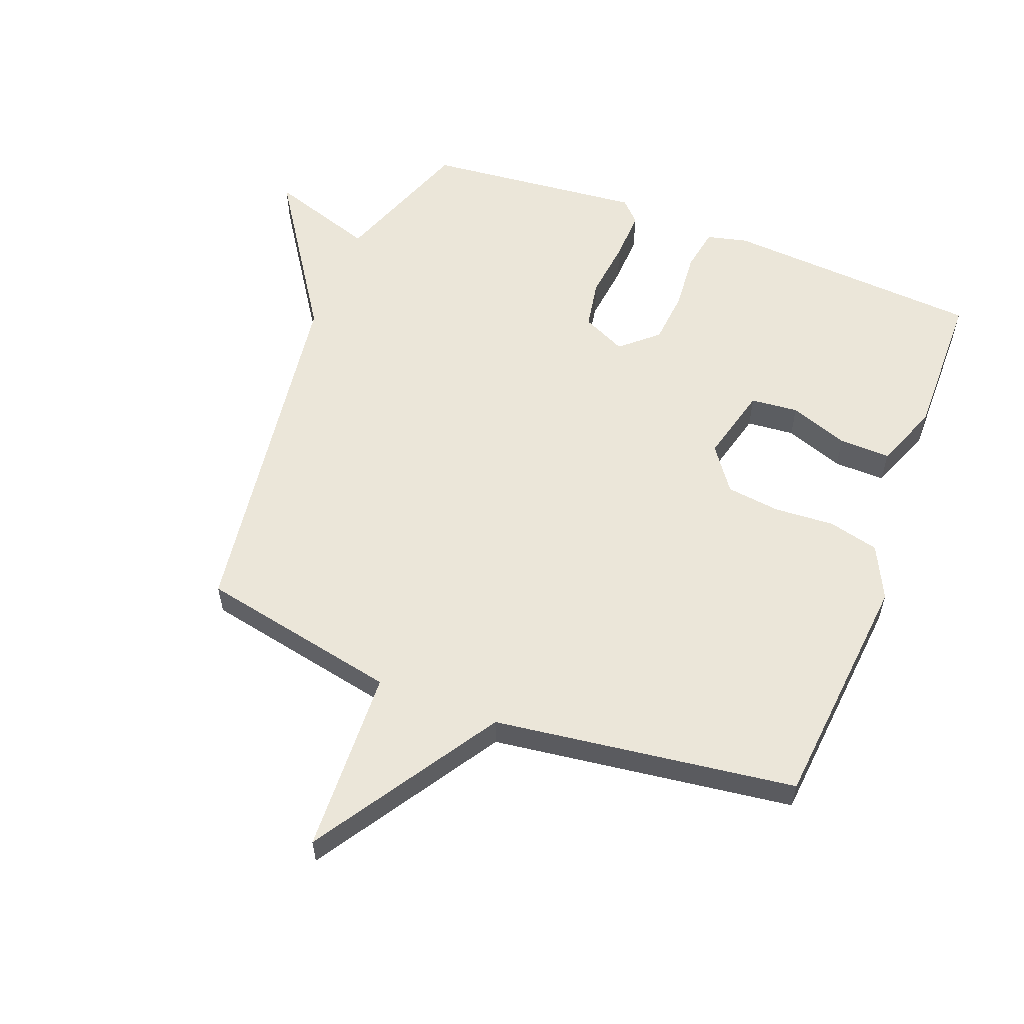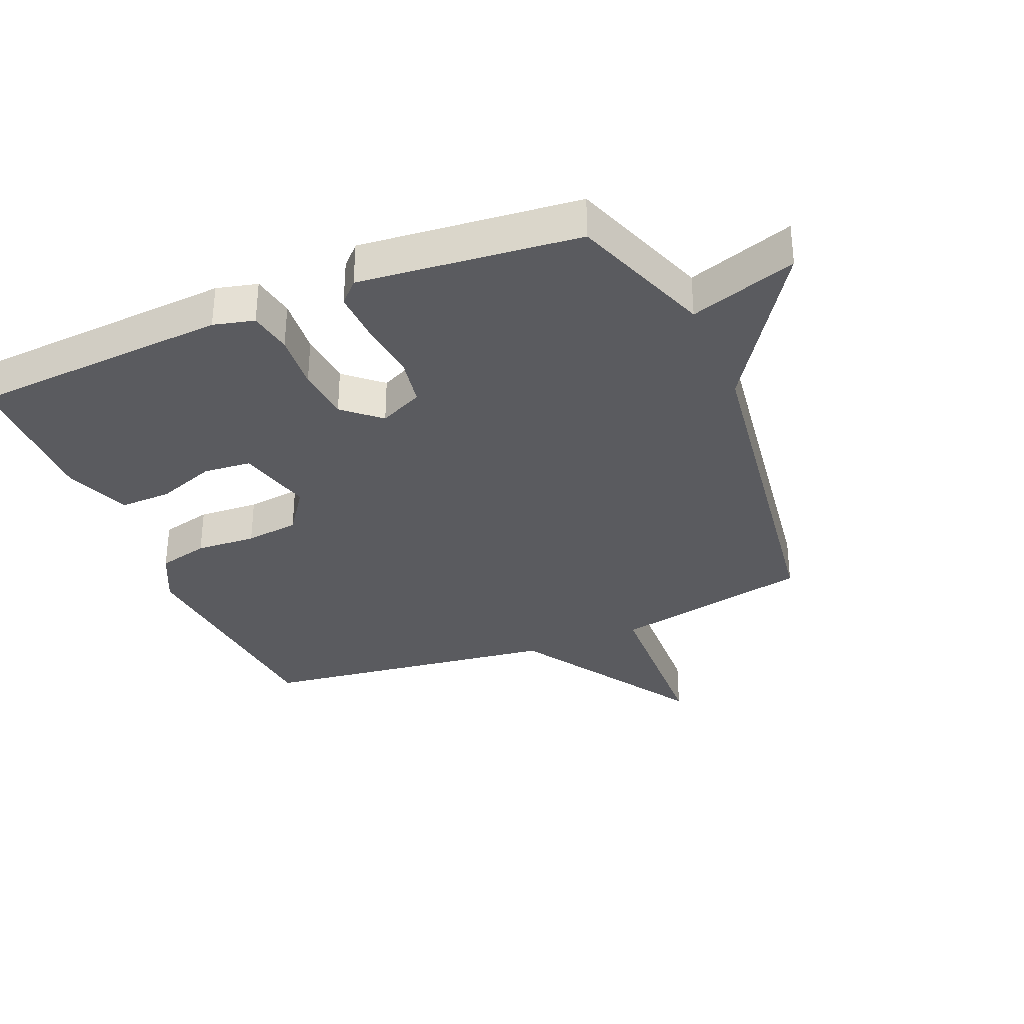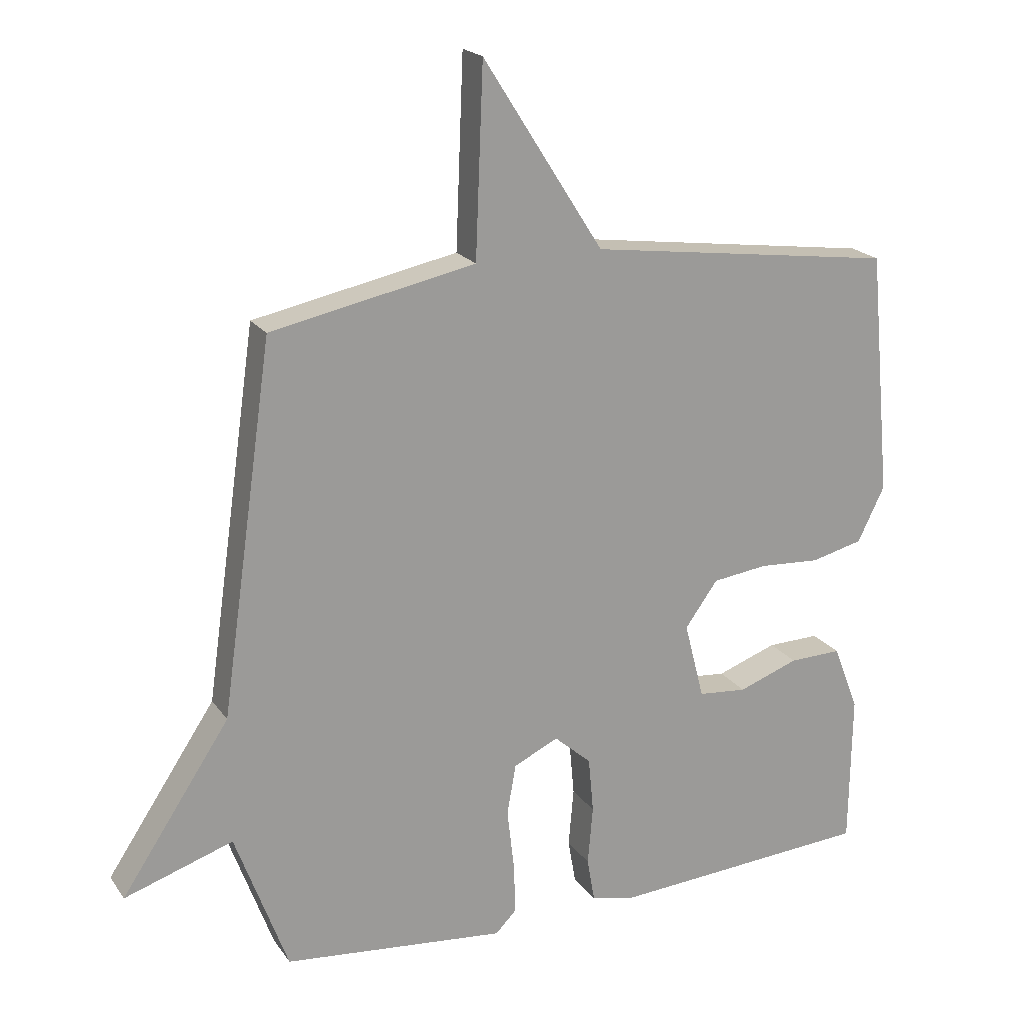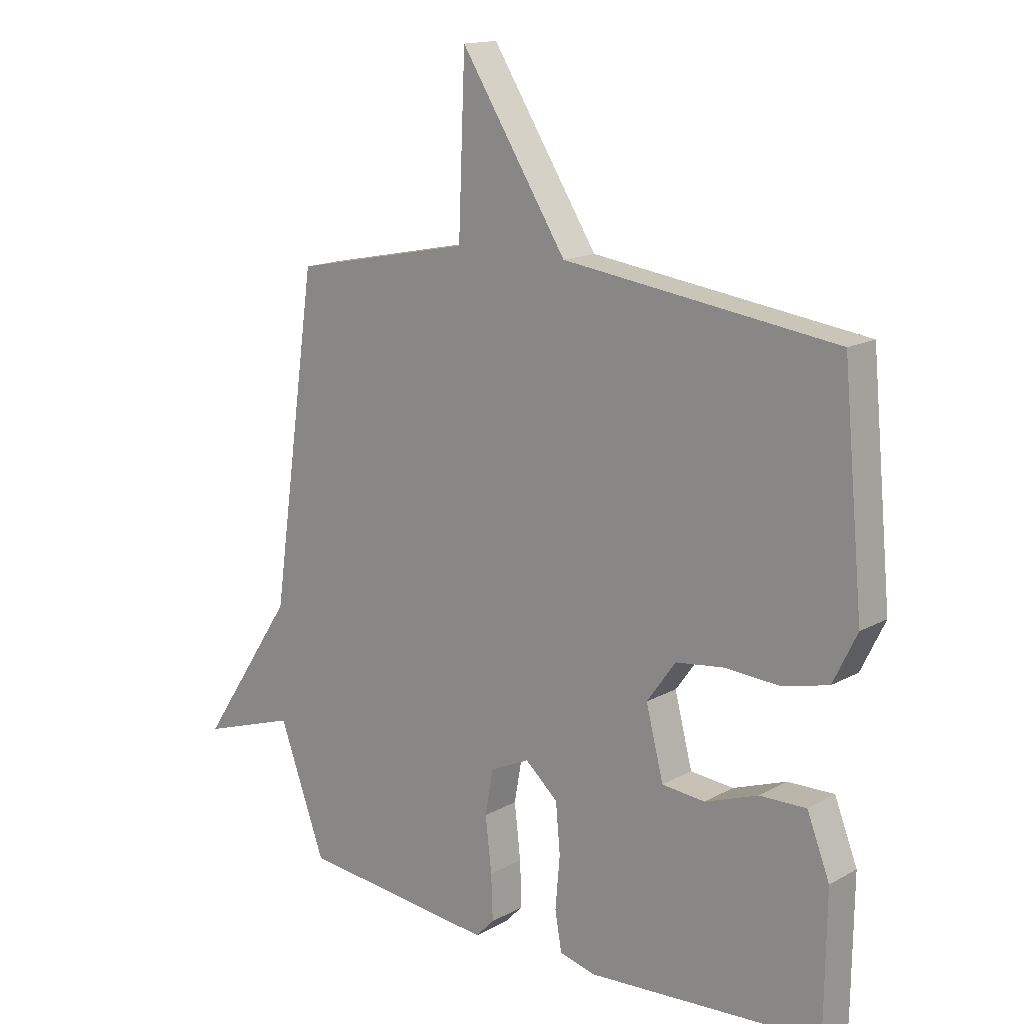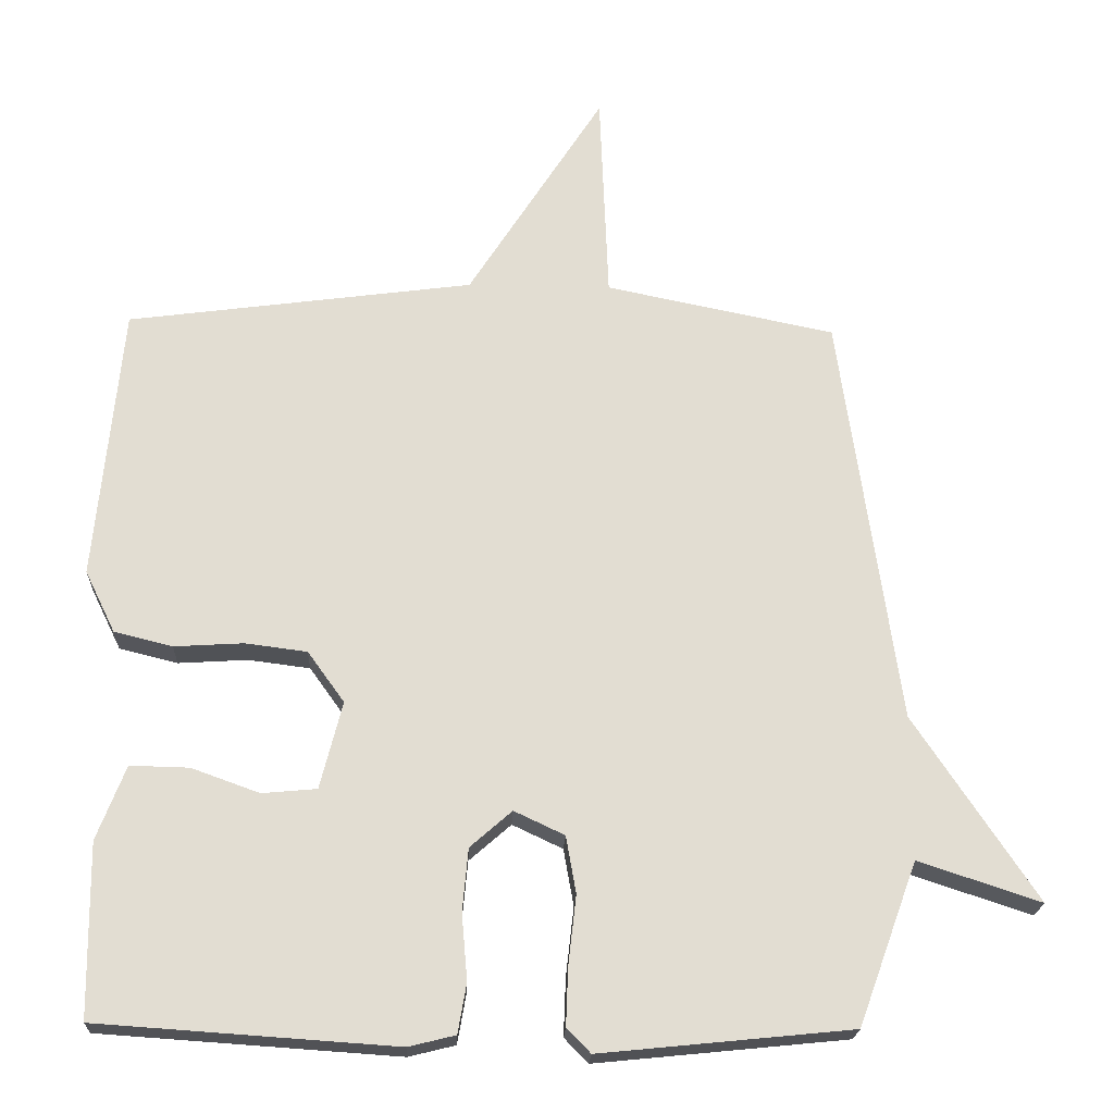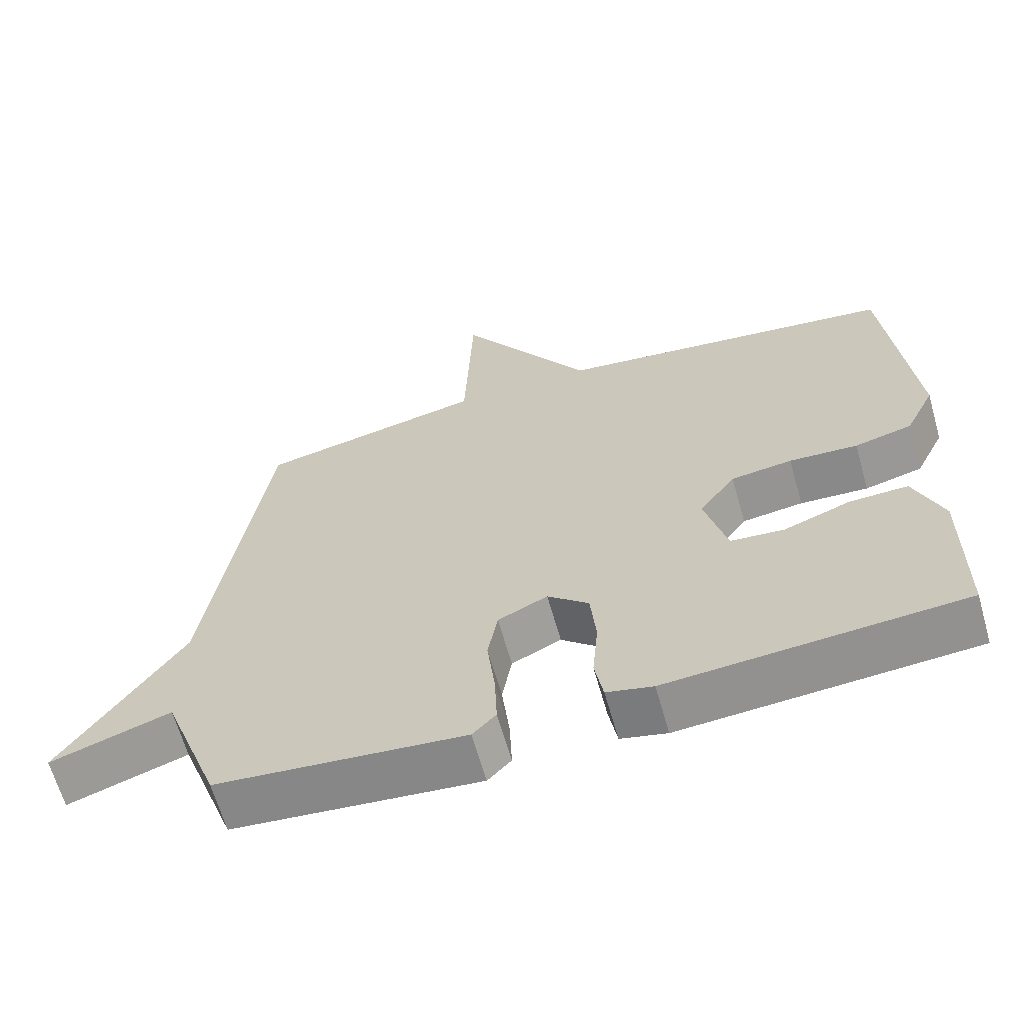
<metadata>
{"format":"obj","ext":"obj","renderer":"f3d","projection":"perspective","resolution":1024,"background":"white","views":[{"elev":57.2,"azim":21.1,"up":"+Y"},{"elev":-33.2,"azim":-157.3,"up":"+Y"},{"elev":20.2,"azim":-24.8,"up":"+Z"},{"elev":15.1,"azim":40.6,"up":"+Z"},{"elev":-21.1,"azim":177.6,"up":"+Z"},{"elev":-64.7,"azim":15.9,"up":"+Z"}]}
</metadata>
<code>
v 0.5 0.07 -0.5
v 0.087 0.07 -0.528
v 0.022 0.07 -0.512
v 0.01 0.07 -0.443
v 0.018 0.07 -0.351
v 0.01 0.07 -0.264
v -0.048 0.07 -0.213
v -0.118 0.07 -0.246
v -0.132 0.07 -0.325
v -0.121 0.07 -0.421
v -0.118 0.07 -0.501
v -0.151 0.07 -0.535
v -0.5 0.07 -0.5
v -0.582 0.07 -0.275
v -0.752 0.07 -0.331
v -0.582 0.07 -0.075
v -0.5 0.07 0.5
v -0.181 0.07 0.565
v -0.169 0.07 0.86
v 0.019 0.07 0.565
v 0.5 0.07 0.5
v 0.536 0.07 0.117
v 0.494 0.07 0.031
v 0.413 0.07 0.011
v 0.317 0.07 0.017
v 0.231 0.07 0.006
v 0.18 0.07 -0.065
v 0.211 0.07 -0.186
v 0.287 0.07 -0.193
v 0.381 0.07 -0.159
v 0.463 0.07 -0.157
v 0.503 0.07 -0.26
v 0.5 0 -0.5
v 0.087 0 -0.528
v 0.022 0 -0.512
v 0.01 0 -0.443
v 0.018 0 -0.351
v 0.01 0 -0.264
v -0.048 0 -0.213
v -0.118 0 -0.246
v -0.132 0 -0.325
v -0.121 0 -0.421
v -0.118 0 -0.501
v -0.151 0 -0.535
v -0.5 0 -0.5
v -0.582 0 -0.275
v -0.752 0 -0.331
v -0.582 0 -0.075
v -0.5 0 0.5
v -0.181 0 0.565
v -0.169 0 0.86
v 0.019 0 0.565
v 0.5 0 0.5
v 0.536 0 0.117
v 0.494 0 0.031
v 0.413 0 0.011
v 0.317 0 0.017
v 0.231 0 0.006
v 0.18 0 -0.065
v 0.211 0 -0.186
v 0.287 0 -0.193
v 0.381 0 -0.159
v 0.463 0 -0.157
v 0.503 0 -0.26
f 3 4 5
f 2 3 5
f 1 2 5
f 32 1 5
f 31 32 5
f 30 31 5
f 29 30 5
f 28 29 5 6
f 27 28 6 7
f 26 27 7 8
f 23 24 25
f 22 23 25
f 21 22 25
f 20 21 25
f 20 25 26
f 19 20 26
f 18 19 26
f 18 26 8
f 17 18 8
f 16 17 8
f 14 15 16
f 13 14 16
f 12 13 16
f 11 12 16
f 10 11 16
f 9 10 16
f 8 9 16
f 37 36 35
f 37 35 34
f 37 34 33
f 37 33 64
f 37 64 63
f 37 63 62
f 37 62 61
f 38 37 61 60
f 39 38 60 59
f 40 39 59 58
f 57 56 55
f 57 55 54
f 57 54 53
f 57 53 52
f 58 57 52
f 58 52 51
f 58 51 50
f 40 58 50
f 40 50 49
f 40 49 48
f 48 47 46
f 48 46 45
f 48 45 44
f 48 44 43
f 48 43 42
f 48 42 41
f 48 41 40
f 1 33 34 2
f 2 34 35 3
f 3 35 36 4
f 4 36 37 5
f 5 37 38 6
f 6 38 39 7
f 7 39 40 8
f 8 40 41 9
f 9 41 42 10
f 10 42 43 11
f 11 43 44 12
f 12 44 45 13
f 13 45 46 14
f 14 46 47 15
f 15 47 48 16
f 16 48 49 17
f 17 49 50 18
f 18 50 51 19
f 19 51 52 20
f 20 52 53 21
f 21 53 54 22
f 22 54 55 23
f 23 55 56 24
f 24 56 57 25
f 25 57 58 26
f 26 58 59 27
f 27 59 60 28
f 28 60 61 29
f 29 61 62 30
f 30 62 63 31
f 31 63 64 32
f 32 64 33 1

</code>
